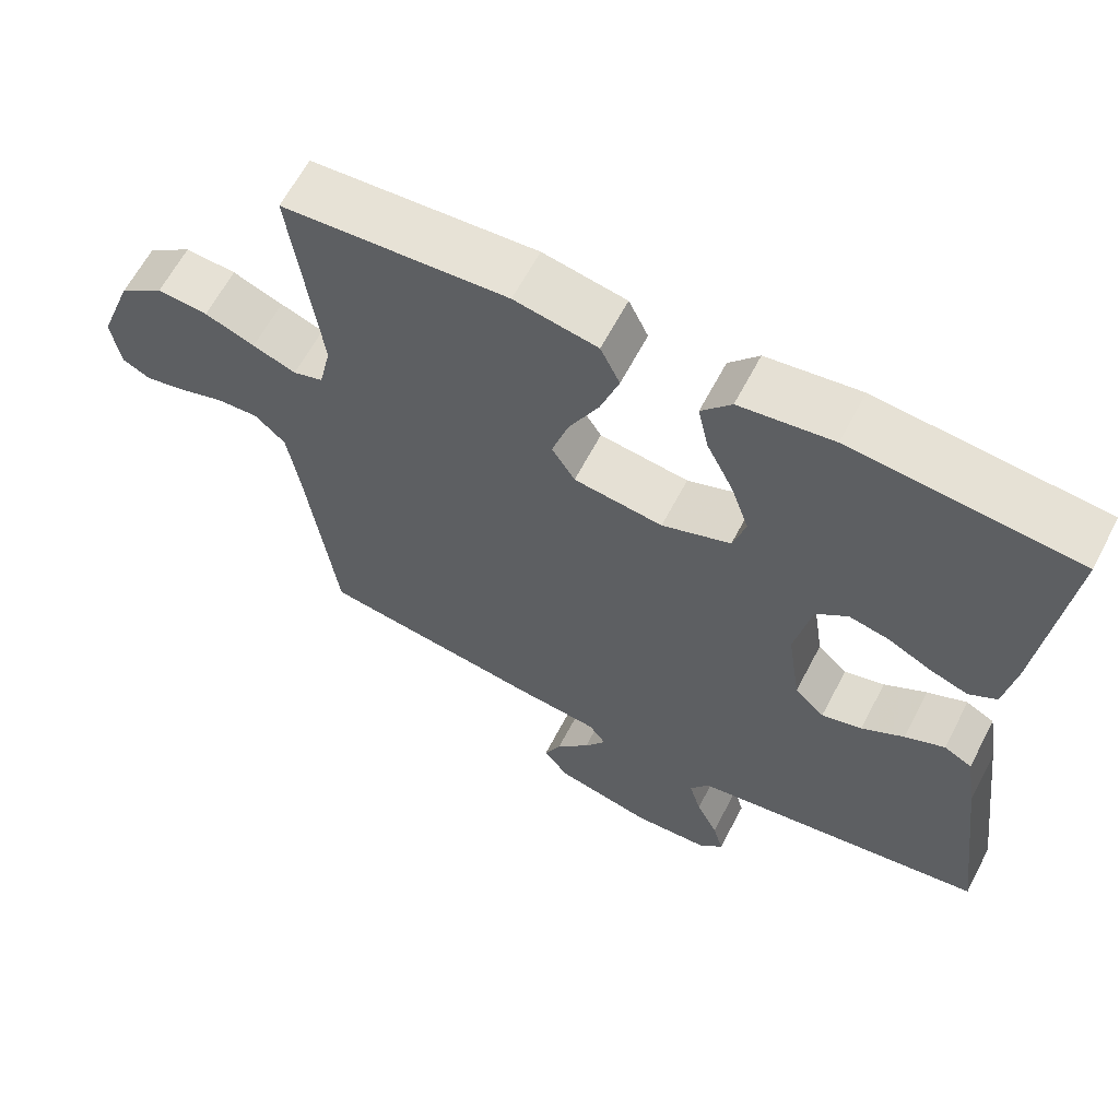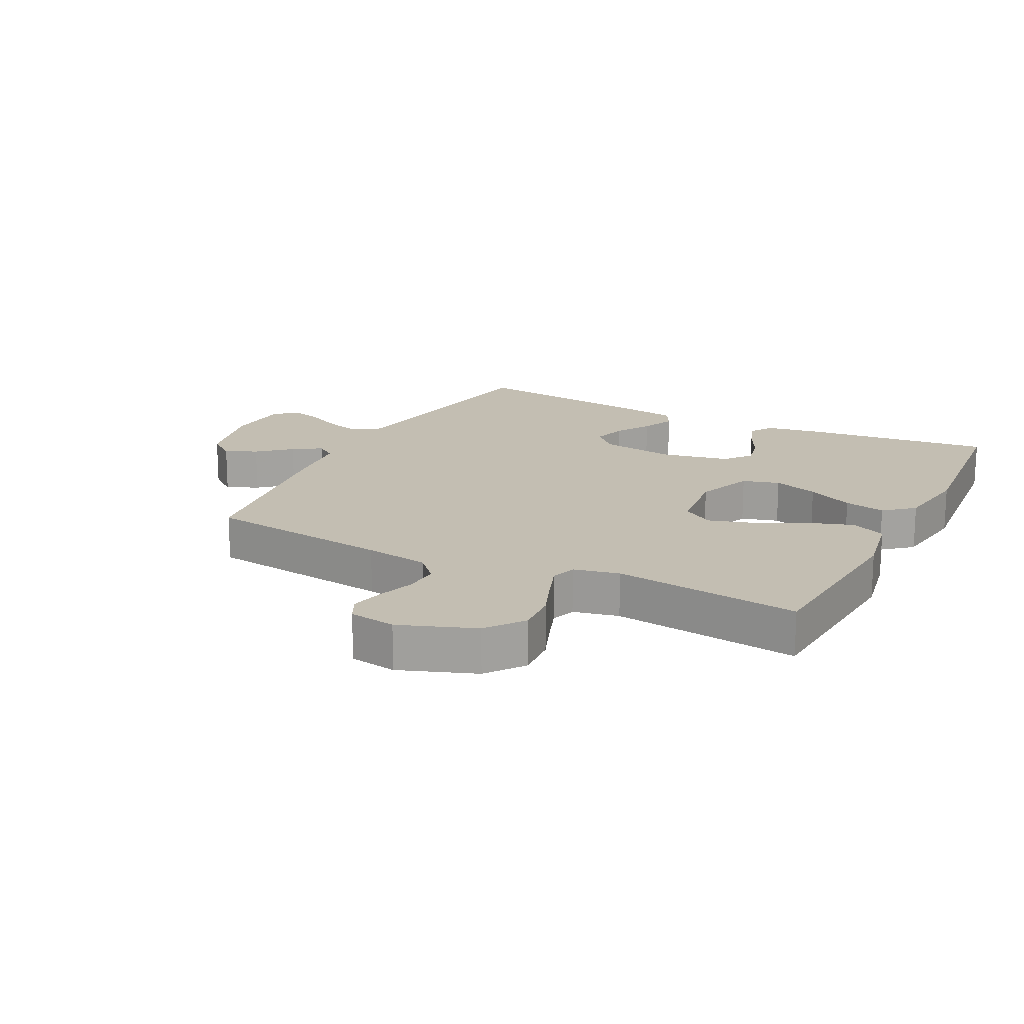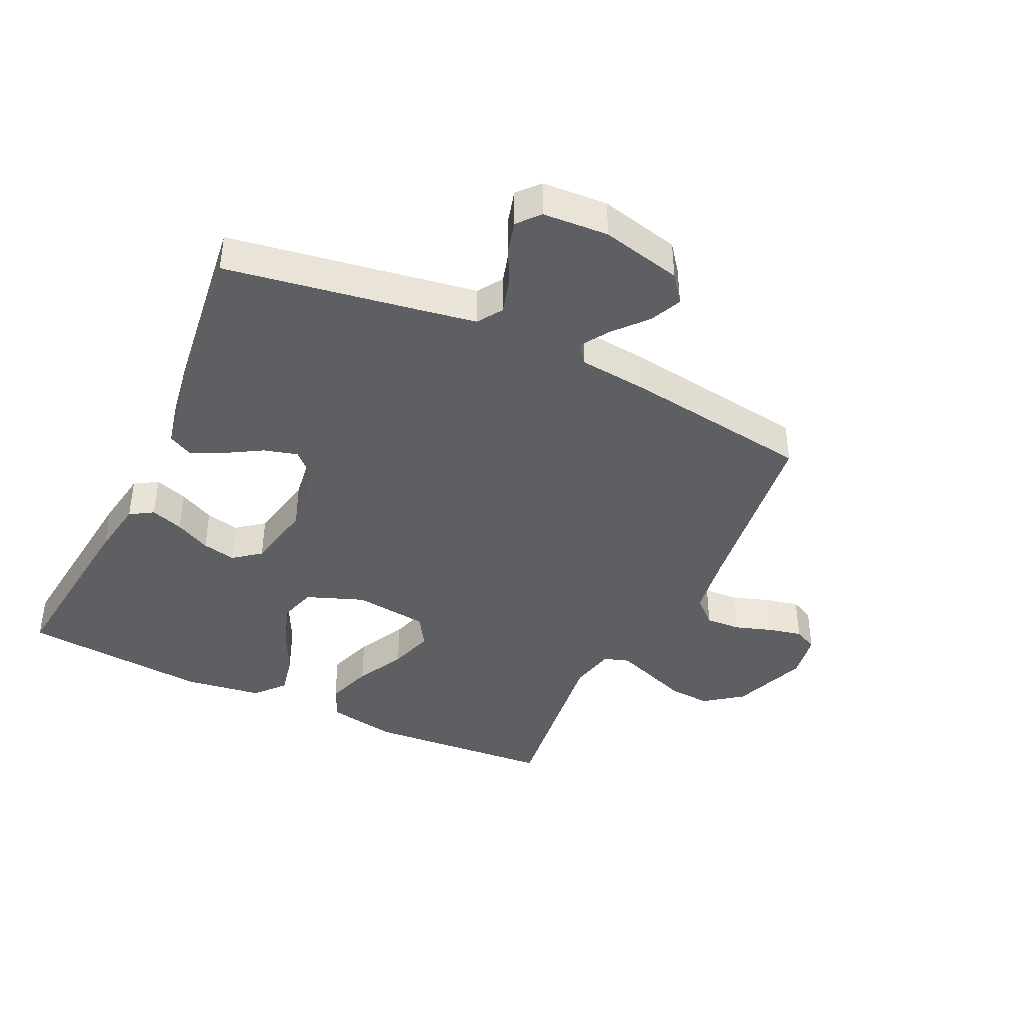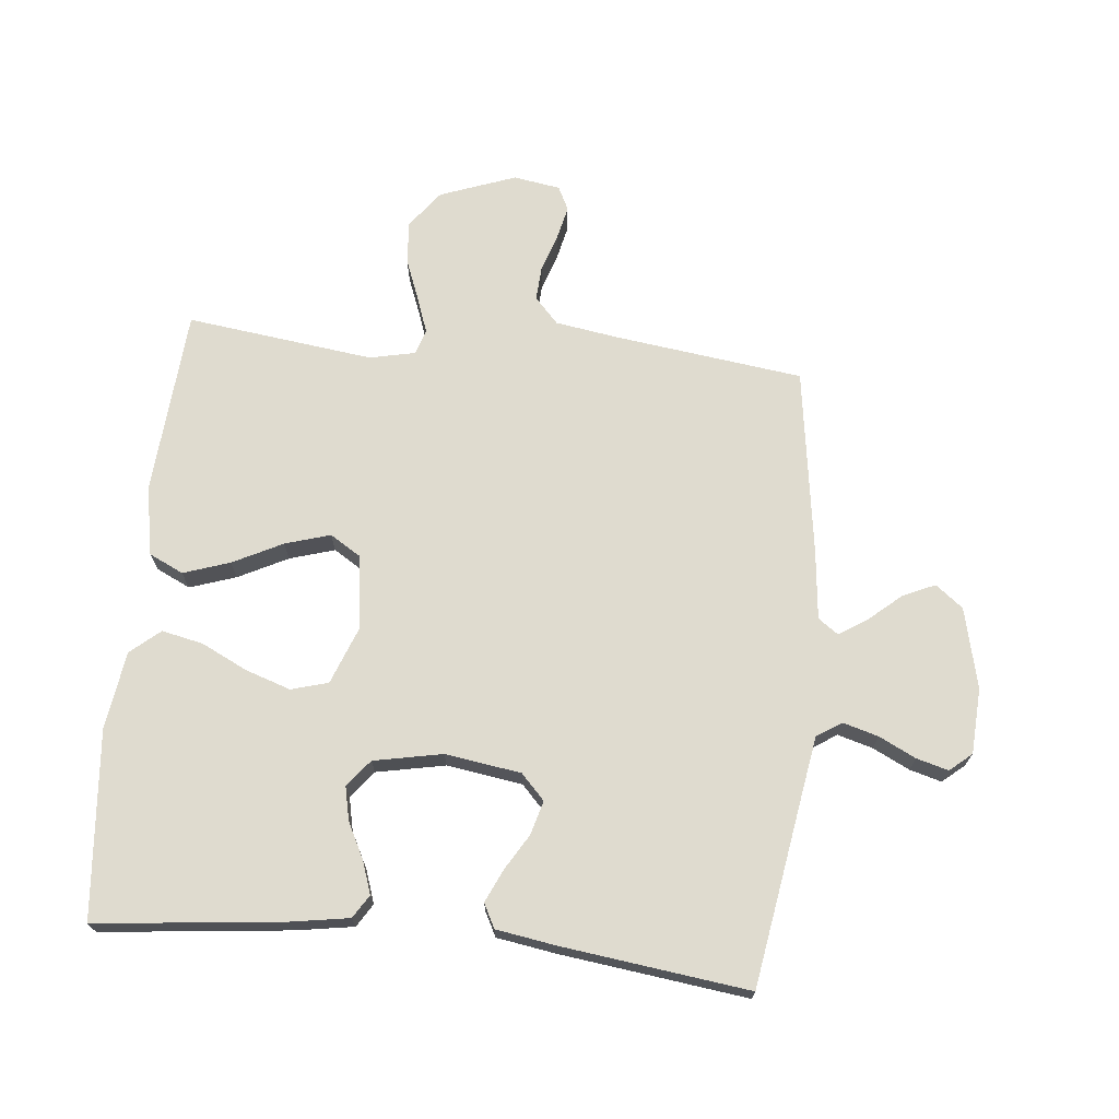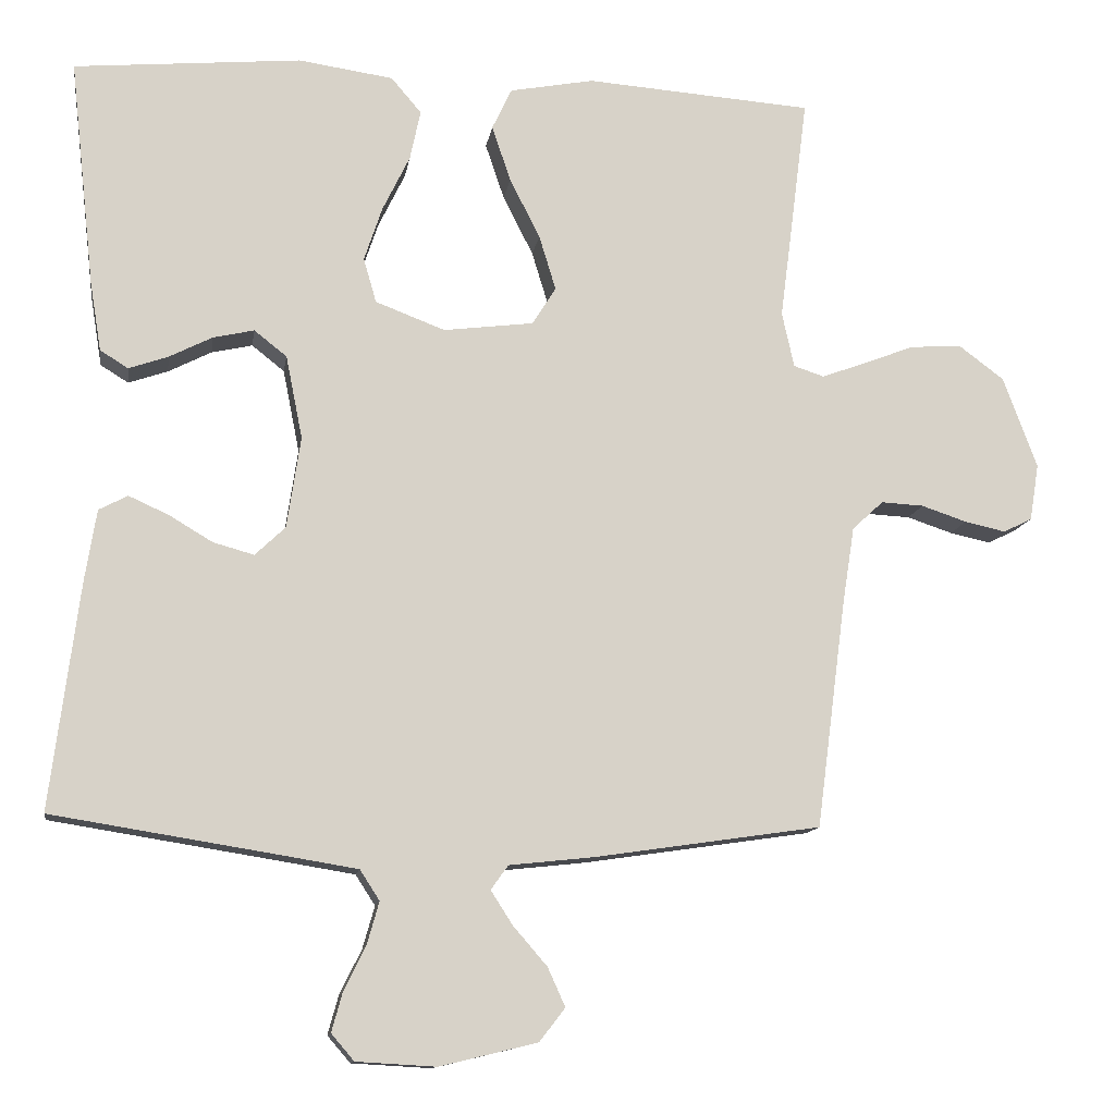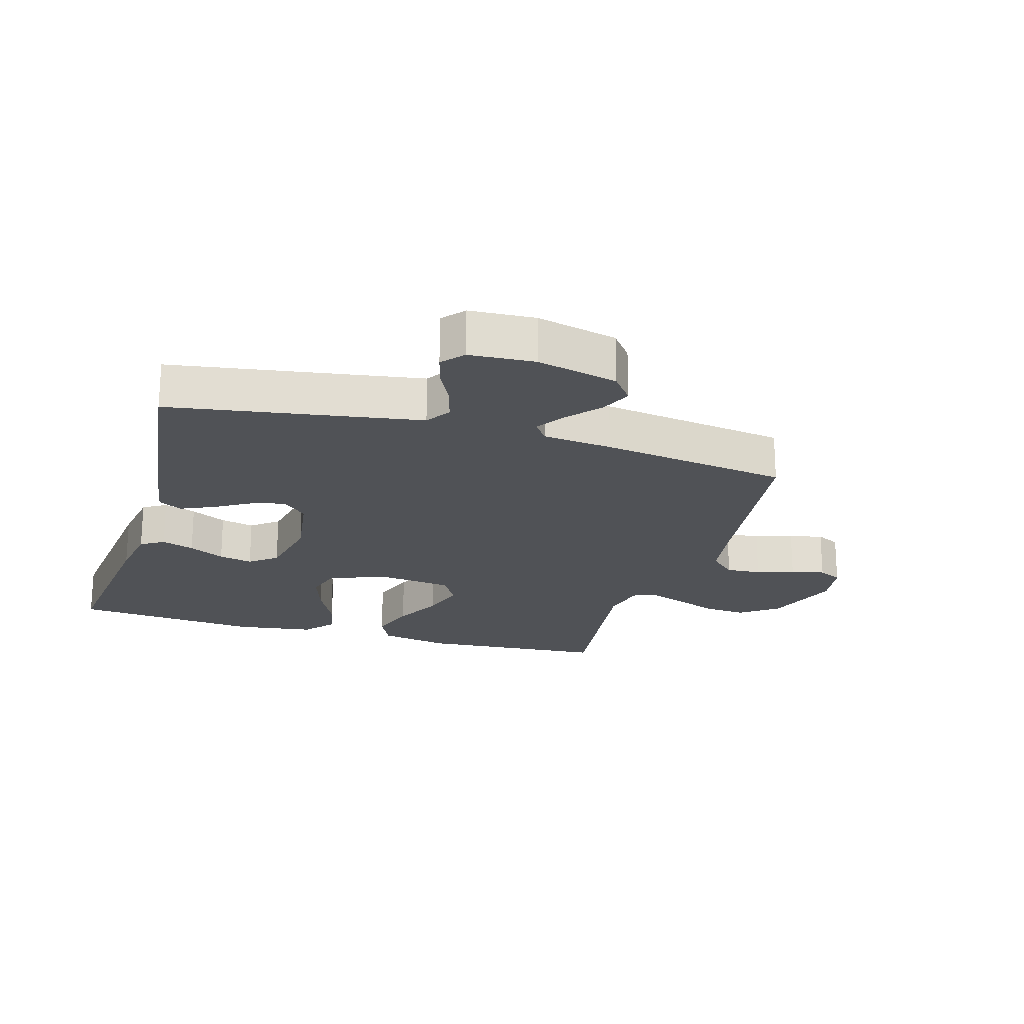
<metadata>
{"format":"obj","ext":"obj","renderer":"f3d","projection":"perspective","resolution":1024,"background":"white","views":[{"elev":63.2,"azim":27.6,"up":"+Z"},{"elev":17.5,"azim":-63.0,"up":"+Y"},{"elev":-40.8,"azim":154.7,"up":"+Y"},{"elev":70.3,"azim":95.8,"up":"+Y"},{"elev":-12.2,"azim":171.4,"up":"+Z"},{"elev":-21.1,"azim":163.6,"up":"+Y"}]}
</metadata>
<code>
v -0.5 0.07 0.5
v -0.2 0.07 0.522
v -0.089 0.07 0.501
v -0.063 0.07 0.446
v -0.088 0.07 0.372
v -0.128 0.07 0.293
v -0.15 0.07 0.221
v -0.119 0.07 0.171
v 0 0.07 0.156
v 0.092 0.07 0.191
v 0.109 0.07 0.25
v 0.085 0.07 0.322
v 0.049 0.07 0.396
v 0.035 0.07 0.462
v 0.075 0.07 0.509
v 0.2 0.07 0.527
v 0.5 0.07 0.5
v 0.467 0.07 0.2
v 0.452 0.07 0.108
v 0.415 0.07 0.085
v 0.363 0.07 0.103
v 0.306 0.07 0.132
v 0.252 0.07 0.144
v 0.209 0.07 0.11
v 0.187 0.07 0
v 0.205 0.07 -0.121
v 0.245 0.07 -0.159
v 0.299 0.07 -0.144
v 0.356 0.07 -0.11
v 0.409 0.07 -0.086
v 0.447 0.07 -0.106
v 0.462 0.07 -0.2
v 0.5 0.07 -0.5
v 0.2 0.07 -0.548
v 0.102 0.07 -0.564
v 0.076 0.07 -0.604
v 0.092 0.07 -0.66
v 0.121 0.07 -0.719
v 0.135 0.07 -0.77
v 0.105 0.07 -0.805
v 0 0.07 -0.811
v -0.129 0.07 -0.78
v -0.163 0.07 -0.736
v -0.14 0.07 -0.685
v -0.095 0.07 -0.633
v -0.066 0.07 -0.588
v -0.089 0.07 -0.556
v -0.2 0.07 -0.544
v -0.5 0.07 -0.5
v -0.539 0.07 -0.2
v -0.555 0.07 -0.097
v -0.596 0.07 -0.059
v -0.652 0.07 -0.062
v -0.712 0.07 -0.082
v -0.766 0.07 -0.094
v -0.804 0.07 -0.075
v -0.816 0.07 0
v -0.771 0.07 0.121
v -0.711 0.07 0.166
v -0.643 0.07 0.161
v -0.576 0.07 0.135
v -0.518 0.07 0.114
v -0.478 0.07 0.127
v -0.462 0.07 0.2
v -0.5 0 0.5
v -0.2 0 0.522
v -0.089 0 0.501
v -0.063 0 0.446
v -0.088 0 0.372
v -0.128 0 0.293
v -0.15 0 0.221
v -0.119 0 0.171
v 0 0 0.156
v 0.092 0 0.191
v 0.109 0 0.25
v 0.085 0 0.322
v 0.049 0 0.396
v 0.035 0 0.462
v 0.075 0 0.509
v 0.2 0 0.527
v 0.5 0 0.5
v 0.467 0 0.2
v 0.452 0 0.108
v 0.415 0 0.085
v 0.363 0 0.103
v 0.306 0 0.132
v 0.252 0 0.144
v 0.209 0 0.11
v 0.187 0 0
v 0.205 0 -0.121
v 0.245 0 -0.159
v 0.299 0 -0.144
v 0.356 0 -0.11
v 0.409 0 -0.086
v 0.447 0 -0.106
v 0.462 0 -0.2
v 0.5 0 -0.5
v 0.2 0 -0.548
v 0.102 0 -0.564
v 0.076 0 -0.604
v 0.092 0 -0.66
v 0.121 0 -0.719
v 0.135 0 -0.77
v 0.105 0 -0.805
v 0 0 -0.811
v -0.129 0 -0.78
v -0.163 0 -0.736
v -0.14 0 -0.685
v -0.095 0 -0.633
v -0.066 0 -0.588
v -0.089 0 -0.556
v -0.2 0 -0.544
v -0.5 0 -0.5
v -0.539 0 -0.2
v -0.555 0 -0.097
v -0.596 0 -0.059
v -0.652 0 -0.062
v -0.712 0 -0.082
v -0.766 0 -0.094
v -0.804 0 -0.075
v -0.816 0 0
v -0.771 0 0.121
v -0.711 0 0.166
v -0.643 0 0.161
v -0.576 0 0.135
v -0.518 0 0.114
v -0.478 0 0.127
v -0.462 0 0.2
f 59 60 61
f 58 59 61
f 57 58 61
f 56 57 61
f 55 56 61
f 54 55 61
f 53 54 61
f 52 53 61 62
f 51 52 62 63
f 47 48 49 50
f 47 50 51 63
f 43 44 45
f 42 43 45
f 41 42 45
f 40 41 45
f 39 40 45
f 38 39 45
f 37 38 45
f 36 37 45 46
f 47 63 64
f 46 47 64
f 36 46 64
f 35 36 64
f 32 33 34
f 31 32 34
f 30 31 34
f 29 30 34
f 28 29 34
f 20 21 22
f 19 20 22
f 18 19 22
f 17 18 22
f 16 17 22
f 15 16 22
f 14 15 22
f 13 14 22
f 12 13 22
f 11 12 22 23
f 10 11 23 24
f 4 5 6
f 3 4 6
f 2 3 6
f 1 2 6
f 64 1 6
f 64 6 7
f 35 64 7 8
f 27 28 34 35
f 26 27 35 8
f 25 26 8 9
f 9 10 24 25
f 125 124 123
f 125 123 122
f 125 122 121
f 125 121 120
f 125 120 119
f 125 119 118
f 125 118 117
f 126 125 117 116
f 127 126 116 115
f 114 113 112 111
f 127 115 114 111
f 109 108 107
f 109 107 106
f 109 106 105
f 109 105 104
f 109 104 103
f 109 103 102
f 109 102 101
f 110 109 101 100
f 128 127 111
f 128 111 110
f 128 110 100
f 128 100 99
f 98 97 96
f 98 96 95
f 98 95 94
f 98 94 93
f 98 93 92
f 86 85 84
f 86 84 83
f 86 83 82
f 86 82 81
f 86 81 80
f 86 80 79
f 86 79 78
f 86 78 77
f 86 77 76
f 87 86 76 75
f 88 87 75 74
f 70 69 68
f 70 68 67
f 70 67 66
f 70 66 65
f 70 65 128
f 71 70 128
f 72 71 128 99
f 99 98 92 91
f 72 99 91 90
f 73 72 90 89
f 89 88 74 73
f 1 65 66 2
f 2 66 67 3
f 3 67 68 4
f 4 68 69 5
f 5 69 70 6
f 6 70 71 7
f 7 71 72 8
f 8 72 73 9
f 9 73 74 10
f 10 74 75 11
f 11 75 76 12
f 12 76 77 13
f 13 77 78 14
f 14 78 79 15
f 15 79 80 16
f 16 80 81 17
f 17 81 82 18
f 18 82 83 19
f 19 83 84 20
f 20 84 85 21
f 21 85 86 22
f 22 86 87 23
f 23 87 88 24
f 24 88 89 25
f 25 89 90 26
f 26 90 91 27
f 27 91 92 28
f 28 92 93 29
f 29 93 94 30
f 30 94 95 31
f 31 95 96 32
f 32 96 97 33
f 33 97 98 34
f 34 98 99 35
f 35 99 100 36
f 36 100 101 37
f 37 101 102 38
f 38 102 103 39
f 39 103 104 40
f 40 104 105 41
f 41 105 106 42
f 42 106 107 43
f 43 107 108 44
f 44 108 109 45
f 45 109 110 46
f 46 110 111 47
f 47 111 112 48
f 48 112 113 49
f 49 113 114 50
f 50 114 115 51
f 51 115 116 52
f 52 116 117 53
f 53 117 118 54
f 54 118 119 55
f 55 119 120 56
f 56 120 121 57
f 57 121 122 58
f 58 122 123 59
f 59 123 124 60
f 60 124 125 61
f 61 125 126 62
f 62 126 127 63
f 63 127 128 64
f 64 128 65 1

</code>
